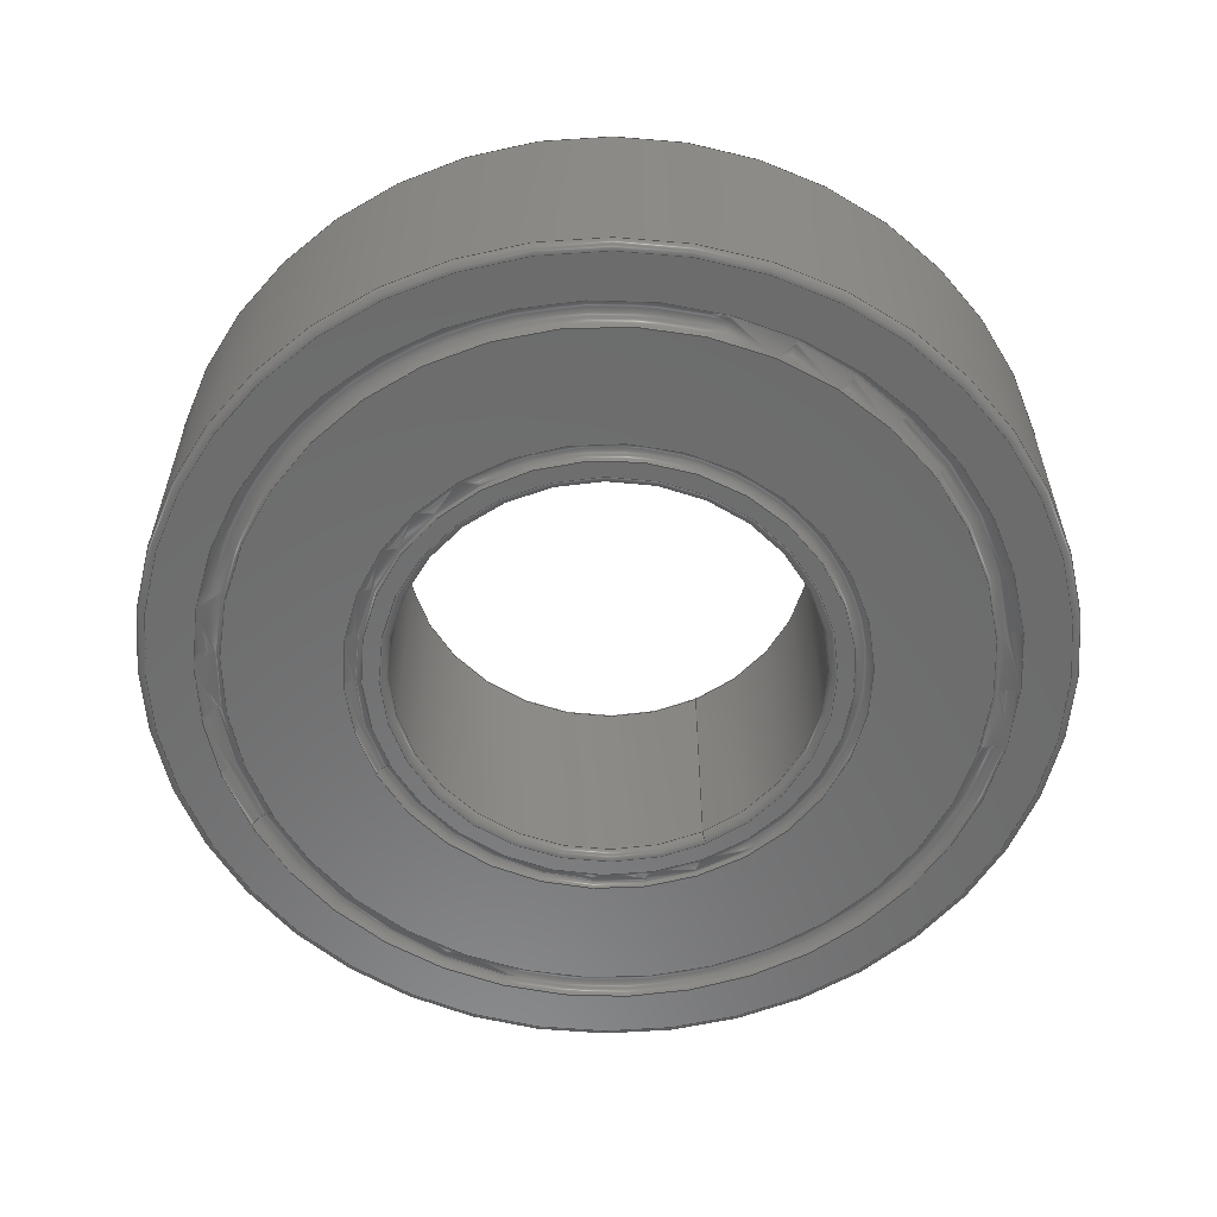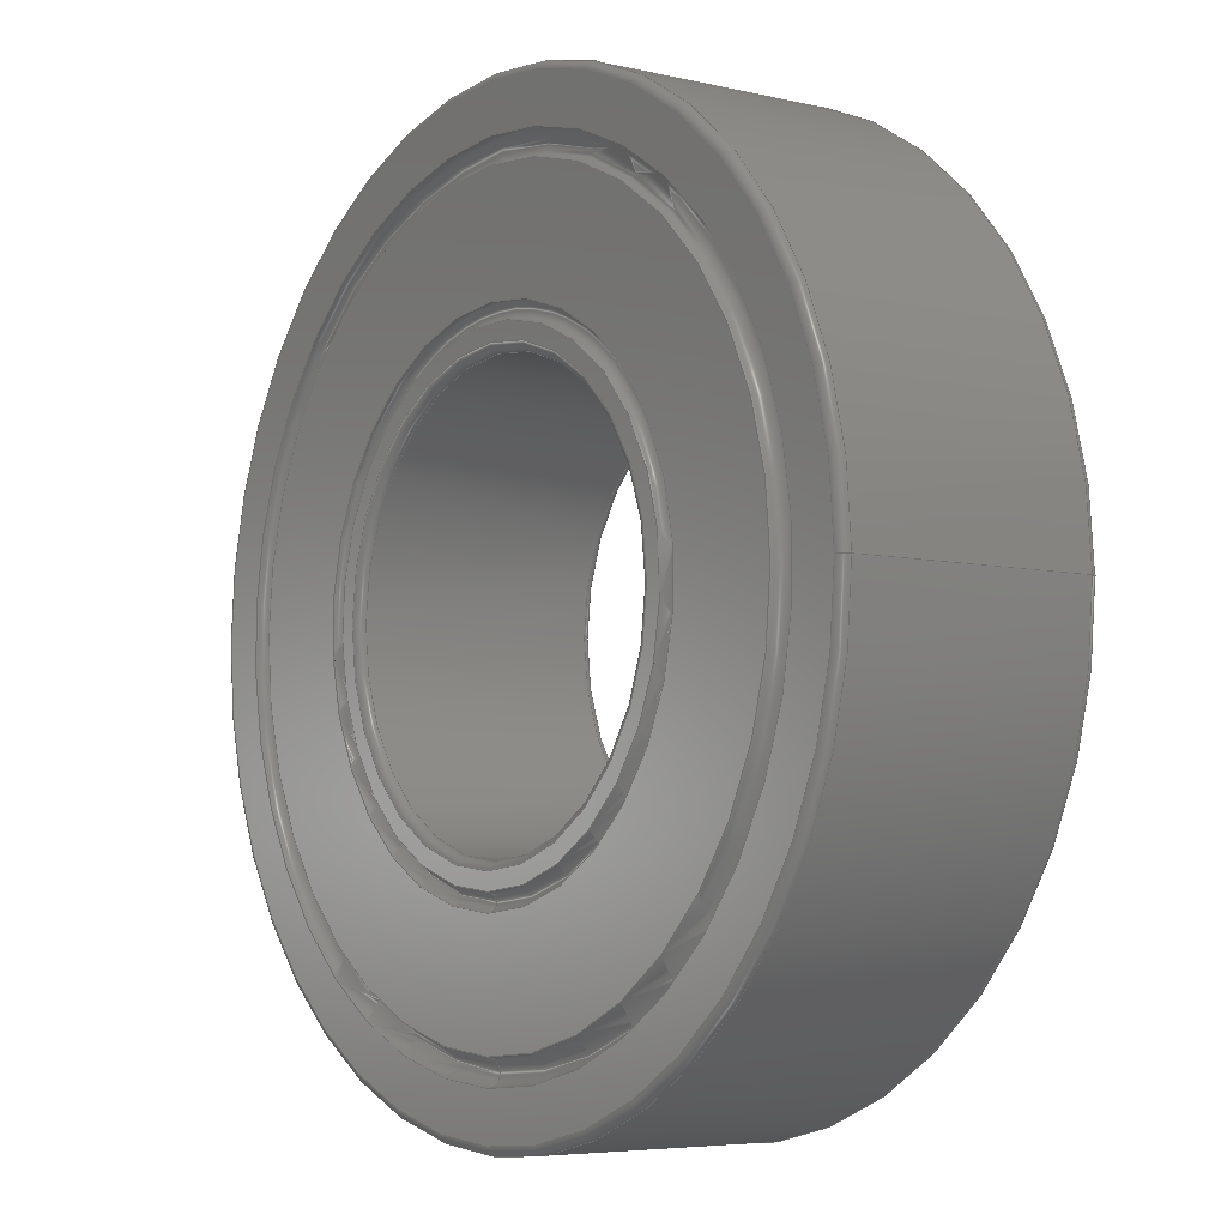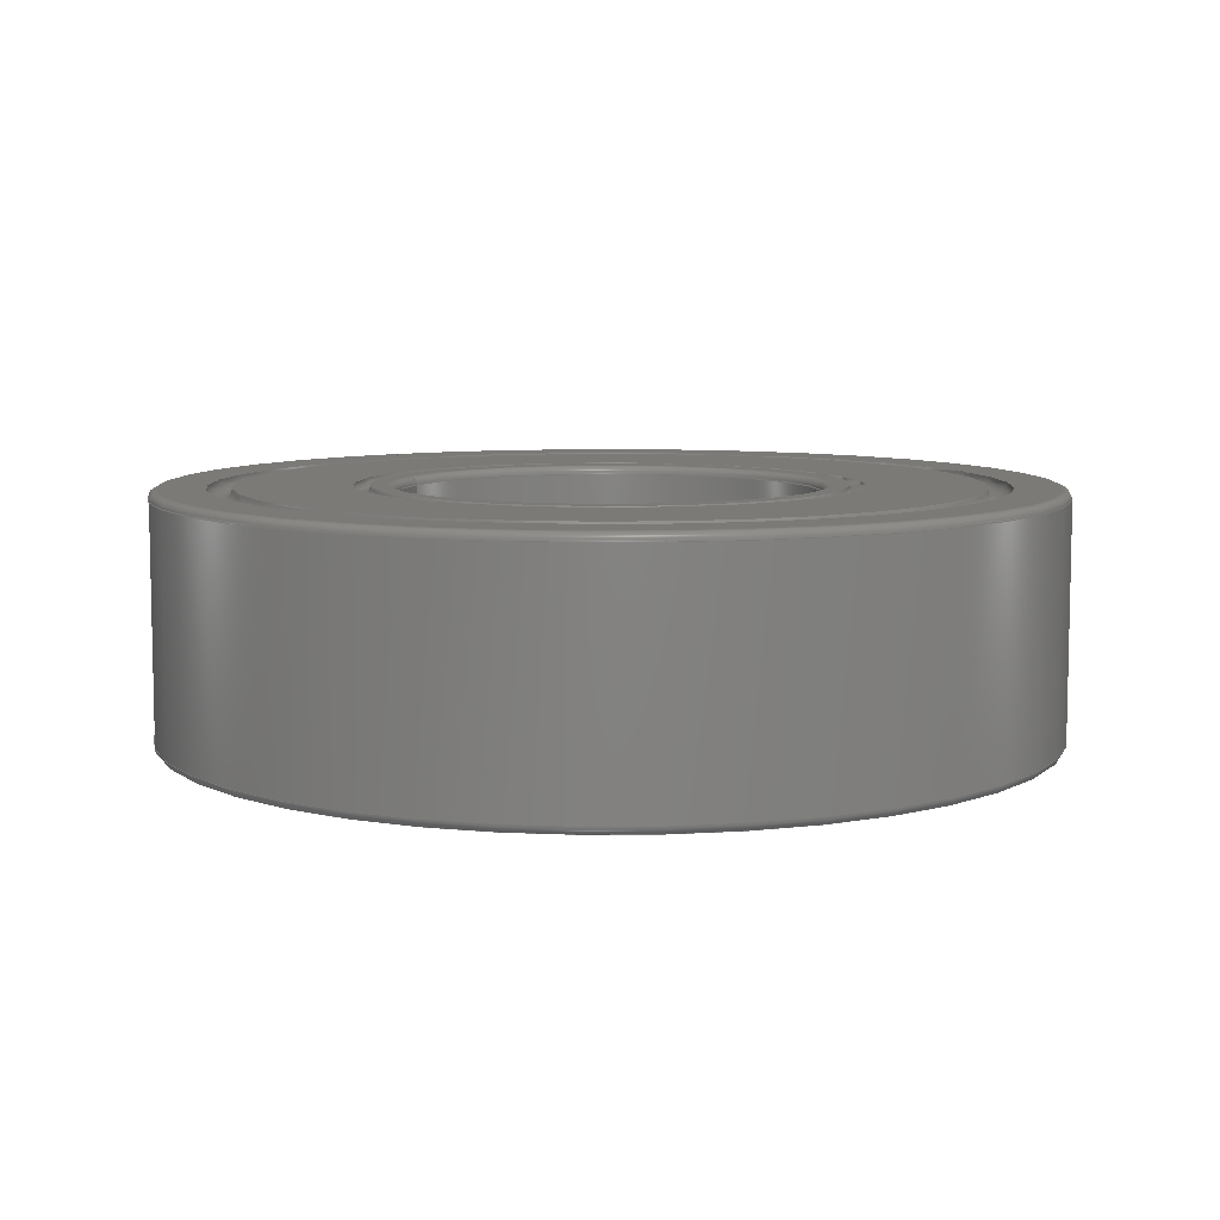
<metadata>
{"format":"step","ext":"step","renderer":"f3d","projection":"perspective","resolution":1024,"background":"white","views":[{"elev":-58.2,"azim":116.5,"up":"+Y"},{"elev":-5.6,"azim":-125.8,"up":"+Z"},{"elev":7.9,"azim":21.1,"up":"+Y"}]}
</metadata>
<code>
ISO-10303-21;
DATA;
#1=SHAPE_REPRESENTATION_RELATIONSHIP('SRR','None',#346,#2);
#2=ADVANCED_BREP_SHAPE_REPRESENTATION($,(#187),#337);
#3=CYLINDRICAL_SURFACE($,#209,7.5);
#4=CYLINDRICAL_SURFACE($,#218,16);
#5=PLANE($,#195);
#6=PLANE($,#196);
#7=PLANE($,#204);
#8=PLANE($,#205);
#9=PLANE($,#211);
#10=PLANE($,#214);
#11=FACE_BOUND($,#44,.T.);
#12=FACE_BOUND($,#46,.T.);
#13=FACE_BOUND($,#48,.T.);
#14=FACE_BOUND($,#49,.T.);
#15=FACE_BOUND($,#50,.T.);
#16=FACE_BOUND($,#52,.T.);
#17=FACE_BOUND($,#54,.T.);
#18=FACE_BOUND($,#56,.T.);
#19=FACE_BOUND($,#57,.T.);
#20=FACE_BOUND($,#58,.T.);
#21=FACE_BOUND($,#60,.T.);
#22=FACE_BOUND($,#62,.T.);
#23=FACE_BOUND($,#63,.T.);
#24=FACE_BOUND($,#64,.T.);
#25=FACE_BOUND($,#66,.T.);
#26=FACE_BOUND($,#67,.T.);
#27=FACE_BOUND($,#68,.T.);
#28=FACE_BOUND($,#70,.T.);
#29=FACE_BOUND($,#72,.T.);
#30=FACE_BOUND($,#74,.T.);
#31=FACE_OUTER_BOUND($,#43,.T.);
#32=FACE_OUTER_BOUND($,#45,.T.);
#33=FACE_OUTER_BOUND($,#47,.T.);
#34=FACE_OUTER_BOUND($,#51,.T.);
#35=FACE_OUTER_BOUND($,#53,.T.);
#36=FACE_OUTER_BOUND($,#55,.T.);
#37=FACE_OUTER_BOUND($,#59,.T.);
#38=FACE_OUTER_BOUND($,#61,.T.);
#39=FACE_OUTER_BOUND($,#65,.T.);
#40=FACE_OUTER_BOUND($,#69,.T.);
#41=FACE_OUTER_BOUND($,#71,.T.);
#42=FACE_OUTER_BOUND($,#73,.T.);
#43=EDGE_LOOP($,(#123));
#44=EDGE_LOOP($,(#124));
#45=EDGE_LOOP($,(#125));
#46=EDGE_LOOP($,(#126));
#47=EDGE_LOOP($,(#127));
#48=EDGE_LOOP($,(#128));
#49=EDGE_LOOP($,(#129));
#50=EDGE_LOOP($,(#130));
#51=EDGE_LOOP($,(#131));
#52=EDGE_LOOP($,(#132));
#53=EDGE_LOOP($,(#133));
#54=EDGE_LOOP($,(#134));
#55=EDGE_LOOP($,(#135));
#56=EDGE_LOOP($,(#136));
#57=EDGE_LOOP($,(#137));
#58=EDGE_LOOP($,(#138));
#59=EDGE_LOOP($,(#139));
#60=EDGE_LOOP($,(#140));
#61=EDGE_LOOP($,(#141));
#62=EDGE_LOOP($,(#142));
#63=EDGE_LOOP($,(#143));
#64=EDGE_LOOP($,(#144));
#65=EDGE_LOOP($,(#145));
#66=EDGE_LOOP($,(#146));
#67=EDGE_LOOP($,(#147));
#68=EDGE_LOOP($,(#148));
#69=EDGE_LOOP($,(#149));
#70=EDGE_LOOP($,(#150));
#71=EDGE_LOOP($,(#151));
#72=EDGE_LOOP($,(#152));
#73=EDGE_LOOP($,(#153));
#74=EDGE_LOOP($,(#154));
#75=CIRCLE($,#190,8.39);
#76=CIRCLE($,#191,9.023);
#77=CIRCLE($,#193,13.14);
#78=CIRCLE($,#194,14.06);
#79=CIRCLE($,#197,7.8);
#80=CIRCLE($,#199,8.39);
#81=CIRCLE($,#200,9.023);
#82=CIRCLE($,#202,13.14);
#83=CIRCLE($,#203,14.06);
#84=CIRCLE($,#206,7.8);
#85=CIRCLE($,#208,7.5);
#86=CIRCLE($,#210,7.5);
#87=CIRCLE($,#212,15.7);
#88=CIRCLE($,#215,15.7);
#89=CIRCLE($,#217,16);
#90=CIRCLE($,#219,16);
#91=VERTEX_POINT($,#289);
#92=VERTEX_POINT($,#291);
#93=VERTEX_POINT($,#294);
#94=VERTEX_POINT($,#296);
#95=VERTEX_POINT($,#300);
#96=VERTEX_POINT($,#303);
#97=VERTEX_POINT($,#305);
#98=VERTEX_POINT($,#308);
#99=VERTEX_POINT($,#310);
#100=VERTEX_POINT($,#314);
#101=VERTEX_POINT($,#317);
#102=VERTEX_POINT($,#320);
#103=VERTEX_POINT($,#323);
#104=VERTEX_POINT($,#327);
#105=VERTEX_POINT($,#330);
#106=VERTEX_POINT($,#333);
#107=EDGE_CURVE($,#91,#91,#75,.T.);
#108=EDGE_CURVE($,#92,#92,#76,.T.);
#109=EDGE_CURVE($,#93,#93,#77,.T.);
#110=EDGE_CURVE($,#94,#94,#78,.T.);
#111=EDGE_CURVE($,#95,#95,#79,.T.);
#112=EDGE_CURVE($,#96,#96,#80,.T.);
#113=EDGE_CURVE($,#97,#97,#81,.T.);
#114=EDGE_CURVE($,#98,#98,#82,.T.);
#115=EDGE_CURVE($,#99,#99,#83,.T.);
#116=EDGE_CURVE($,#100,#100,#84,.T.);
#117=EDGE_CURVE($,#101,#101,#85,.T.);
#118=EDGE_CURVE($,#102,#102,#86,.T.);
#119=EDGE_CURVE($,#103,#103,#87,.T.);
#120=EDGE_CURVE($,#104,#104,#88,.T.);
#121=EDGE_CURVE($,#105,#105,#89,.T.);
#122=EDGE_CURVE($,#106,#106,#90,.T.);
#123=ORIENTED_EDGE($,*,*,#107,.F.);
#124=ORIENTED_EDGE($,*,*,#108,.F.);
#125=ORIENTED_EDGE($,*,*,#109,.F.);
#126=ORIENTED_EDGE($,*,*,#110,.F.);
#127=ORIENTED_EDGE($,*,*,#109,.T.);
#128=ORIENTED_EDGE($,*,*,#108,.T.);
#129=ORIENTED_EDGE($,*,*,#111,.F.);
#130=ORIENTED_EDGE($,*,*,#107,.T.);
#131=ORIENTED_EDGE($,*,*,#112,.F.);
#132=ORIENTED_EDGE($,*,*,#113,.F.);
#133=ORIENTED_EDGE($,*,*,#114,.F.);
#134=ORIENTED_EDGE($,*,*,#115,.F.);
#135=ORIENTED_EDGE($,*,*,#114,.T.);
#136=ORIENTED_EDGE($,*,*,#113,.T.);
#137=ORIENTED_EDGE($,*,*,#116,.F.);
#138=ORIENTED_EDGE($,*,*,#112,.T.);
#139=ORIENTED_EDGE($,*,*,#117,.T.);
#140=ORIENTED_EDGE($,*,*,#116,.T.);
#141=ORIENTED_EDGE($,*,*,#118,.F.);
#142=ORIENTED_EDGE($,*,*,#117,.F.);
#143=ORIENTED_EDGE($,*,*,#115,.T.);
#144=ORIENTED_EDGE($,*,*,#119,.F.);
#145=ORIENTED_EDGE($,*,*,#118,.T.);
#146=ORIENTED_EDGE($,*,*,#111,.T.);
#147=ORIENTED_EDGE($,*,*,#110,.T.);
#148=ORIENTED_EDGE($,*,*,#120,.F.);
#149=ORIENTED_EDGE($,*,*,#121,.T.);
#150=ORIENTED_EDGE($,*,*,#119,.T.);
#151=ORIENTED_EDGE($,*,*,#122,.F.);
#152=ORIENTED_EDGE($,*,*,#121,.F.);
#153=ORIENTED_EDGE($,*,*,#120,.T.);
#154=ORIENTED_EDGE($,*,*,#122,.T.);
#155=TOROIDAL_SURFACE($,#189,8.707,0.3168);
#156=TOROIDAL_SURFACE($,#192,13.6,0.4594);
#157=TOROIDAL_SURFACE($,#198,8.707,0.3168);
#158=TOROIDAL_SURFACE($,#201,13.6,0.4594);
#159=TOROIDAL_SURFACE($,#207,7.8,0.3);
#160=TOROIDAL_SURFACE($,#213,7.8,0.3);
#161=TOROIDAL_SURFACE($,#216,15.7,0.3);
#162=TOROIDAL_SURFACE($,#220,15.7,0.3);
#163=STYLED_ITEM($,(#355),#170);
#164=STYLED_ITEM($,(#355),#171);
#165=STYLED_ITEM($,(#355),#172);
#166=STYLED_ITEM($,(#355),#174);
#167=STYLED_ITEM($,(#355),#175);
#168=STYLED_ITEM($,(#355),#176);
#169=STYLED_ITEM($,(#354),#187);
#170=ADVANCED_FACE($,(#31,#11),#155,.F.);
#171=ADVANCED_FACE($,(#32,#12),#156,.F.);
#172=ADVANCED_FACE($,(#33,#13),#5,.T.);
#173=ADVANCED_FACE($,(#14,#15),#6,.T.);
#174=ADVANCED_FACE($,(#34,#16),#157,.F.);
#175=ADVANCED_FACE($,(#35,#17),#158,.F.);
#176=ADVANCED_FACE($,(#36,#18),#7,.F.);
#177=ADVANCED_FACE($,(#19,#20),#8,.F.);
#178=ADVANCED_FACE($,(#37,#21),#159,.T.);
#179=ADVANCED_FACE($,(#38,#22),#3,.F.);
#180=ADVANCED_FACE($,(#23,#24),#9,.F.);
#181=ADVANCED_FACE($,(#39,#25),#160,.T.);
#182=ADVANCED_FACE($,(#26,#27),#10,.T.);
#183=ADVANCED_FACE($,(#40,#28),#161,.T.);
#184=ADVANCED_FACE($,(#41,#29),#4,.T.);
#185=ADVANCED_FACE($,(#42,#30),#162,.T.);
#186=CLOSED_SHELL($,(#170,#171,#172,#173,#174,#175,#176,#177,#178,#179,
#180,#181,#182,#183,#184,#185));
#187=MANIFOLD_SOLID_BREP('Solid1',#186);
#188=AXIS2_PLACEMENT_3D('placement',#287,#221,#222);
#189=AXIS2_PLACEMENT_3D($,#288,#223,#224);
#190=AXIS2_PLACEMENT_3D($,#290,#225,#226);
#191=AXIS2_PLACEMENT_3D($,#292,#227,#228);
#192=AXIS2_PLACEMENT_3D($,#293,#229,#230);
#193=AXIS2_PLACEMENT_3D($,#295,#231,#232);
#194=AXIS2_PLACEMENT_3D($,#297,#233,#234);
#195=AXIS2_PLACEMENT_3D($,#298,#235,#236);
#196=AXIS2_PLACEMENT_3D($,#299,#237,#238);
#197=AXIS2_PLACEMENT_3D($,#301,#239,#240);
#198=AXIS2_PLACEMENT_3D($,#302,#241,#242);
#199=AXIS2_PLACEMENT_3D($,#304,#243,#244);
#200=AXIS2_PLACEMENT_3D($,#306,#245,#246);
#201=AXIS2_PLACEMENT_3D($,#307,#247,#248);
#202=AXIS2_PLACEMENT_3D($,#309,#249,#250);
#203=AXIS2_PLACEMENT_3D($,#311,#251,#252);
#204=AXIS2_PLACEMENT_3D($,#312,#253,#254);
#205=AXIS2_PLACEMENT_3D($,#313,#255,#256);
#206=AXIS2_PLACEMENT_3D($,#315,#257,#258);
#207=AXIS2_PLACEMENT_3D($,#316,#259,#260);
#208=AXIS2_PLACEMENT_3D($,#318,#261,#262);
#209=AXIS2_PLACEMENT_3D($,#319,#263,#264);
#210=AXIS2_PLACEMENT_3D($,#321,#265,#266);
#211=AXIS2_PLACEMENT_3D($,#322,#267,#268);
#212=AXIS2_PLACEMENT_3D($,#324,#269,#270);
#213=AXIS2_PLACEMENT_3D($,#325,#271,#272);
#214=AXIS2_PLACEMENT_3D($,#326,#273,#274);
#215=AXIS2_PLACEMENT_3D($,#328,#275,#276);
#216=AXIS2_PLACEMENT_3D($,#329,#277,#278);
#217=AXIS2_PLACEMENT_3D($,#331,#279,#280);
#218=AXIS2_PLACEMENT_3D($,#332,#281,#282);
#219=AXIS2_PLACEMENT_3D($,#334,#283,#284);
#220=AXIS2_PLACEMENT_3D($,#335,#285,#286);
#221=DIRECTION('axis',(0,0,1));
#222=DIRECTION('refdir',(1,0,0));
#223=DIRECTION('center_axis',(0,1,0));
#224=DIRECTION('ref_axis',(0,0,-1));
#225=DIRECTION('center_axis',(0,1,0));
#226=DIRECTION('ref_axis',(0,0,1));
#227=DIRECTION('center_axis',(0,-1,0));
#228=DIRECTION('ref_axis',(0,0,1));
#229=DIRECTION('center_axis',(0,1,0));
#230=DIRECTION('ref_axis',(0,0,-1));
#231=DIRECTION('center_axis',(0,1,0));
#232=DIRECTION('ref_axis',(0,0,1));
#233=DIRECTION('center_axis',(0,-1,0));
#234=DIRECTION('ref_axis',(0,0,1));
#235=DIRECTION('center_axis',(0,1,0));
#236=DIRECTION('ref_axis',(0,0,1));
#237=DIRECTION('center_axis',(0,1,0));
#238=DIRECTION('ref_axis',(0,0,1));
#239=DIRECTION('center_axis',(0,1,0));
#240=DIRECTION('ref_axis',(1,0,0));
#241=DIRECTION('center_axis',(0,-1,0));
#242=DIRECTION('ref_axis',(0,0,-1));
#243=DIRECTION('center_axis',(0,-1,0));
#244=DIRECTION('ref_axis',(0,0,-1));
#245=DIRECTION('center_axis',(0,1,0));
#246=DIRECTION('ref_axis',(0,0,-1));
#247=DIRECTION('center_axis',(0,-1,0));
#248=DIRECTION('ref_axis',(0,0,-1));
#249=DIRECTION('center_axis',(0,-1,0));
#250=DIRECTION('ref_axis',(0,0,-1));
#251=DIRECTION('center_axis',(0,1,0));
#252=DIRECTION('ref_axis',(0,0,-1));
#253=DIRECTION('center_axis',(0,1,0));
#254=DIRECTION('ref_axis',(0,0,1));
#255=DIRECTION('center_axis',(0,1,0));
#256=DIRECTION('ref_axis',(0,0,1));
#257=DIRECTION('center_axis',(0,-1,0));
#258=DIRECTION('ref_axis',(1,0,0));
#259=DIRECTION('center_axis',(0,1,0));
#260=DIRECTION('ref_axis',(0,0,1));
#261=DIRECTION('center_axis',(0,1,0));
#262=DIRECTION('ref_axis',(1,0,0));
#263=DIRECTION('center_axis',(0,-1,0));
#264=DIRECTION('ref_axis',(1,0,0));
#265=DIRECTION('center_axis',(0,-1,0));
#266=DIRECTION('ref_axis',(1,0,0));
#267=DIRECTION('center_axis',(0,1,0));
#268=DIRECTION('ref_axis',(0,0,1));
#269=DIRECTION('center_axis',(0,1,0));
#270=DIRECTION('ref_axis',(1,0,0));
#271=DIRECTION('center_axis',(0,-1,0));
#272=DIRECTION('ref_axis',(0,0,-1));
#273=DIRECTION('center_axis',(0,1,0));
#274=DIRECTION('ref_axis',(0,0,1));
#275=DIRECTION('center_axis',(0,-1,0));
#276=DIRECTION('ref_axis',(1,0,0));
#277=DIRECTION('center_axis',(0,-1,0));
#278=DIRECTION('ref_axis',(0,0,-1));
#279=DIRECTION('center_axis',(0,-1,0));
#280=DIRECTION('ref_axis',(1,0,0));
#281=DIRECTION('center_axis',(0,-1,0));
#282=DIRECTION('ref_axis',(1,0,0));
#283=DIRECTION('center_axis',(0,1,0));
#284=DIRECTION('ref_axis',(1,0,0));
#285=DIRECTION('center_axis',(0,-1,0));
#286=DIRECTION('ref_axis',(0,0,-1));
#287=CARTESIAN_POINT('',(0,0,0));
#288=CARTESIAN_POINT('Origin',(0,0,0));
#289=CARTESIAN_POINT('',(-1.027e-15,0,-8.39));
#290=CARTESIAN_POINT('Origin',(0,0,0));
#291=CARTESIAN_POINT('',(1.105e-15,0,-9.023));
#292=CARTESIAN_POINT('Origin',(0,0,0));
#293=CARTESIAN_POINT('Origin',(0,0,0));
#294=CARTESIAN_POINT('',(-1.609e-15,0,-13.14));
#295=CARTESIAN_POINT('Origin',(0,0,0));
#296=CARTESIAN_POINT('',(1.721e-15,0,-14.06));
#297=CARTESIAN_POINT('Origin',(0,0,0));
#298=CARTESIAN_POINT('Origin',(1.088e-15,0,0));
#299=CARTESIAN_POINT('Origin',(1.088e-15,0,0));
#300=CARTESIAN_POINT('',(-7.8,0,9.552e-16));
#301=CARTESIAN_POINT('Origin',(0,0,0));
#302=CARTESIAN_POINT('Origin',(0,-9,0));
#303=CARTESIAN_POINT('',(-1.027e-15,-9,8.39));
#304=CARTESIAN_POINT('Origin',(0,-9,0));
#305=CARTESIAN_POINT('',(1.105e-15,-9,9.023));
#306=CARTESIAN_POINT('Origin',(0,-9,0));
#307=CARTESIAN_POINT('Origin',(0,-9,0));
#308=CARTESIAN_POINT('',(-1.609e-15,-9,13.14));
#309=CARTESIAN_POINT('Origin',(0,-9,0));
#310=CARTESIAN_POINT('',(1.721e-15,-9,14.06));
#311=CARTESIAN_POINT('Origin',(0,-9,0));
#312=CARTESIAN_POINT('Origin',(1.088e-15,-9,0));
#313=CARTESIAN_POINT('Origin',(1.088e-15,-9,0));
#314=CARTESIAN_POINT('',(-7.8,-9,-9.552e-16));
#315=CARTESIAN_POINT('Origin',(0,-9,0));
#316=CARTESIAN_POINT('Origin',(0,-8.7,0));
#317=CARTESIAN_POINT('',(-7.5,-8.7,9.185e-16));
#318=CARTESIAN_POINT('Origin',(0,-8.7,0));
#319=CARTESIAN_POINT('Origin',(0,0,0));
#320=CARTESIAN_POINT('',(-7.5,-0.3,-9.185e-16));
#321=CARTESIAN_POINT('Origin',(0,-0.3,0));
#322=CARTESIAN_POINT('Origin',(1.088e-15,-9,0));
#323=CARTESIAN_POINT('',(-15.7,-9,1.923e-15));
#324=CARTESIAN_POINT('Origin',(0,-9,0));
#325=CARTESIAN_POINT('Origin',(0,-0.3,0));
#326=CARTESIAN_POINT('Origin',(1.088e-15,0,0));
#327=CARTESIAN_POINT('',(-15.7,0,-1.923e-15));
#328=CARTESIAN_POINT('Origin',(0,0,0));
#329=CARTESIAN_POINT('Origin',(0,-8.7,0));
#330=CARTESIAN_POINT('',(-16,-8.7,-1.959e-15));
#331=CARTESIAN_POINT('Origin',(0,-8.7,0));
#332=CARTESIAN_POINT('Origin',(0,0,0));
#333=CARTESIAN_POINT('',(-16,-0.3,1.959e-15));
#334=CARTESIAN_POINT('Origin',(0,-0.3,0));
#335=CARTESIAN_POINT('Origin',(0,-0.3,0));
#336=UNCERTAINTY_MEASURE_WITH_UNIT(LENGTH_MEASURE(0.01),#338,
'DISTANCE_ACCURACY_VALUE',
'Maximum model space distance between geometric entities at asserted c
onnectivities');
#337=(
GEOMETRIC_REPRESENTATION_CONTEXT(3)
GLOBAL_UNCERTAINTY_ASSIGNED_CONTEXT((#336))
GLOBAL_UNIT_ASSIGNED_CONTEXT((#338,#341,#339))
REPRESENTATION_CONTEXT('','3D')
);
#338=(
LENGTH_UNIT()
NAMED_UNIT(*)
SI_UNIT(.MILLI.,.METRE.)
);
#339=(
NAMED_UNIT(*)
SI_UNIT($,.STERADIAN.)
SOLID_ANGLE_UNIT()
);
#340=DIMENSIONAL_EXPONENTS(0,0,0,0,0,0,0);
#341=(
CONVERSION_BASED_UNIT('degree',#343)
NAMED_UNIT(#340)
PLANE_ANGLE_UNIT()
);
#342=(
NAMED_UNIT(*)
PLANE_ANGLE_UNIT()
SI_UNIT($,.RADIAN.)
);
#343=PLANE_ANGLE_MEASURE_WITH_UNIT(PLANE_ANGLE_MEASURE(0.01745),#342);
#344=SHAPE_DEFINITION_REPRESENTATION(#345,#346);
#345=PRODUCT_DEFINITION_SHAPE('',$,#348);
#346=SHAPE_REPRESENTATION('',(#188),#337);
#347=PRODUCT_DEFINITION_CONTEXT('3D Mechanical Parts',#351,'design');
#348=PRODUCT_DEFINITION('MISC_Bearing_SHU60022RSC3',
'MISC_Bearing_SHU60022RSC3',#349,#347);
#349=PRODUCT_DEFINITION_FORMATION('',$,#353);
#350=APPLICATION_PROTOCOL_DEFINITION('international standard',
'automotive_design',2009,#351);
#351=APPLICATION_CONTEXT(
'Core Data for Automotive Mechanical Design Process');
#352=PRODUCT_CONTEXT('3D Mechanical Parts',#351,'mechanical');
#353=PRODUCT('MISC_Bearing_SHU60022RSC3','MISC_Bearing_SHU60022RSC3',$,
(#352));
#354=PRESENTATION_STYLE_ASSIGNMENT((#356));
#355=PRESENTATION_STYLE_ASSIGNMENT((#357));
#356=SURFACE_STYLE_USAGE(.BOTH.,#358);
#357=SURFACE_STYLE_USAGE(.BOTH.,#359);
#358=SURFACE_SIDE_STYLE($,(#360));
#359=SURFACE_SIDE_STYLE($,(#361));
#360=SURFACE_STYLE_FILL_AREA(#362);
#361=SURFACE_STYLE_FILL_AREA(#363);
#362=FILL_AREA_STYLE($,(#364));
#363=FILL_AREA_STYLE($,(#365));
#364=FILL_AREA_STYLE_COLOUR($,#366);
#365=FILL_AREA_STYLE_COLOUR($,#367);
#366=COLOUR_RGB('',0.7451,0.7373,0.7294);
#367=COLOUR_RGB('',0.4706,0.5882,0.4902);
ENDSEC;
END-ISO-10303-21;

</code>
